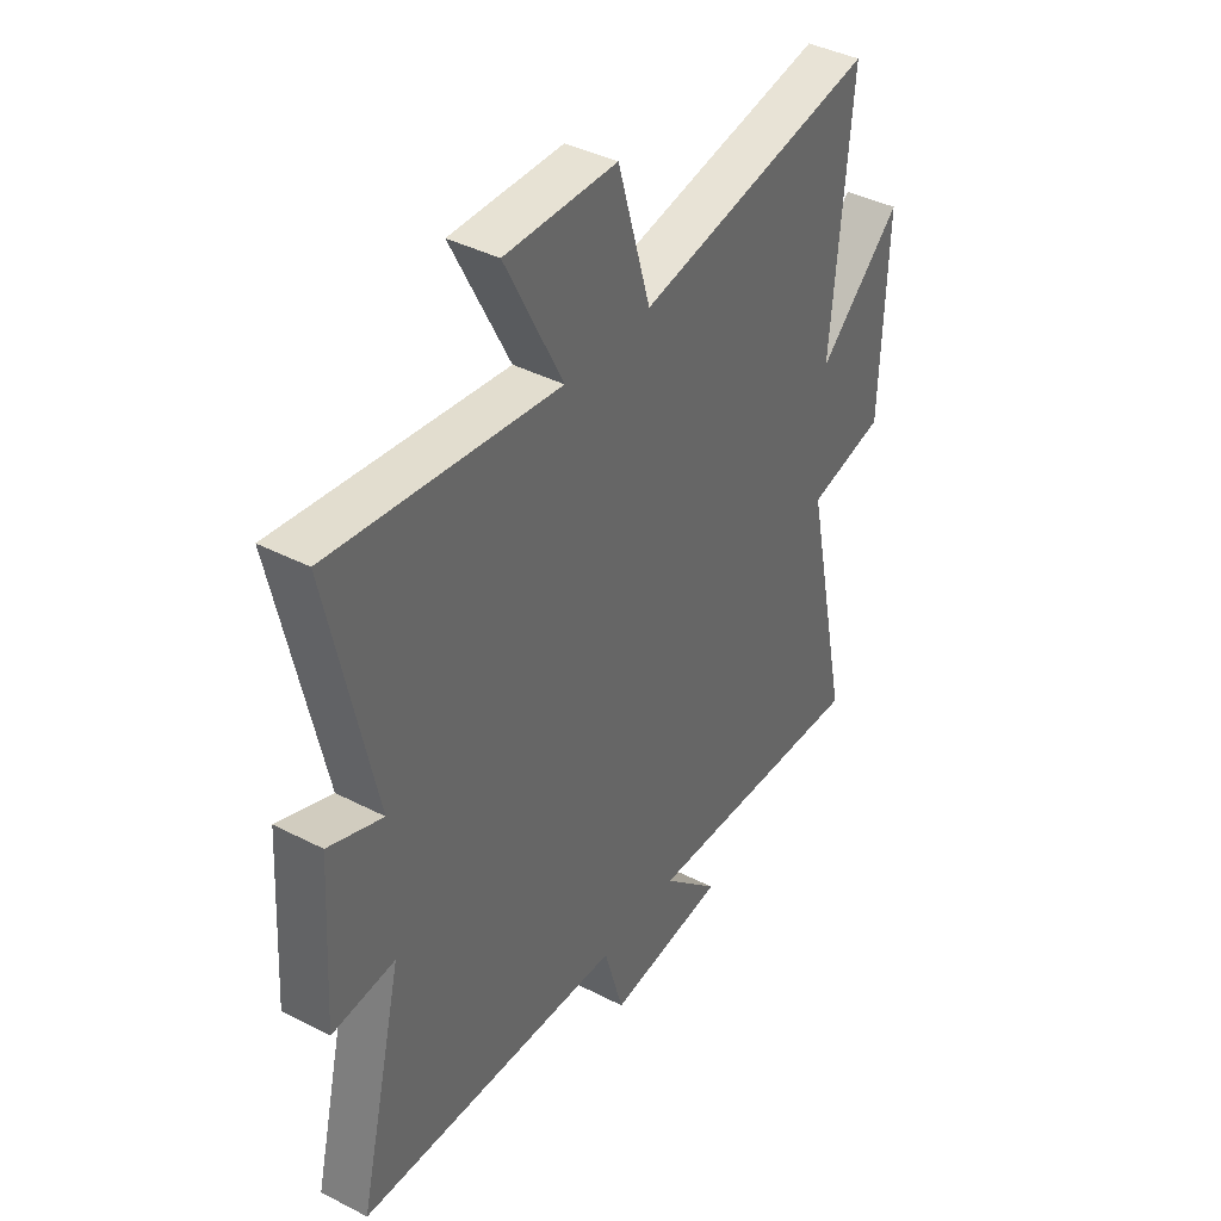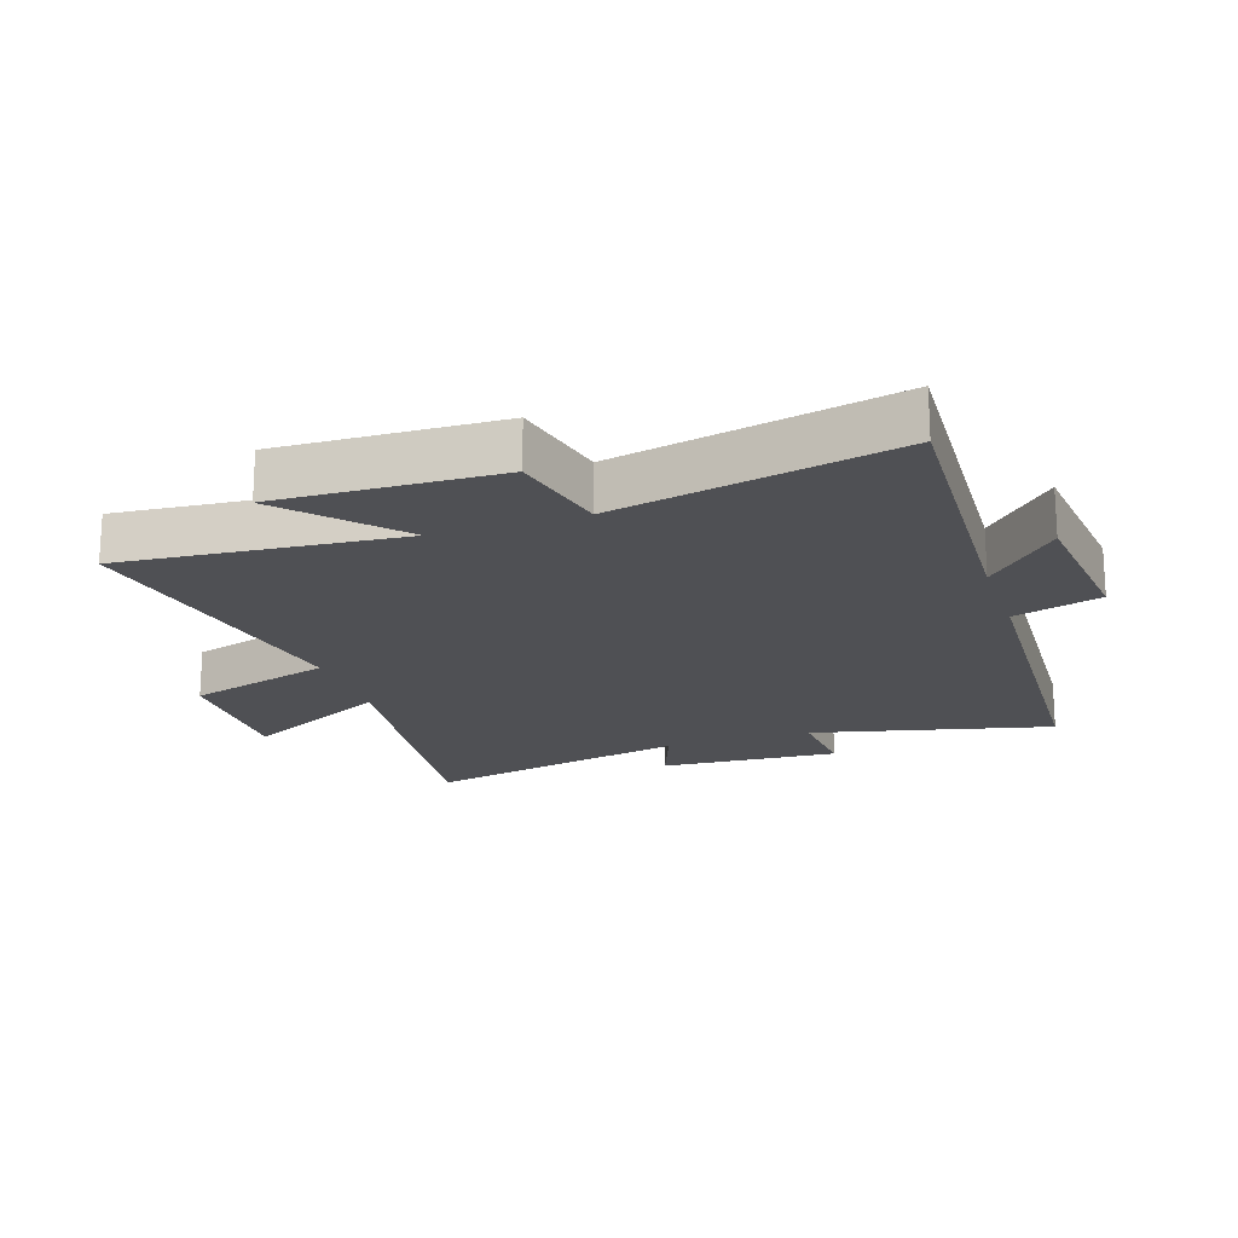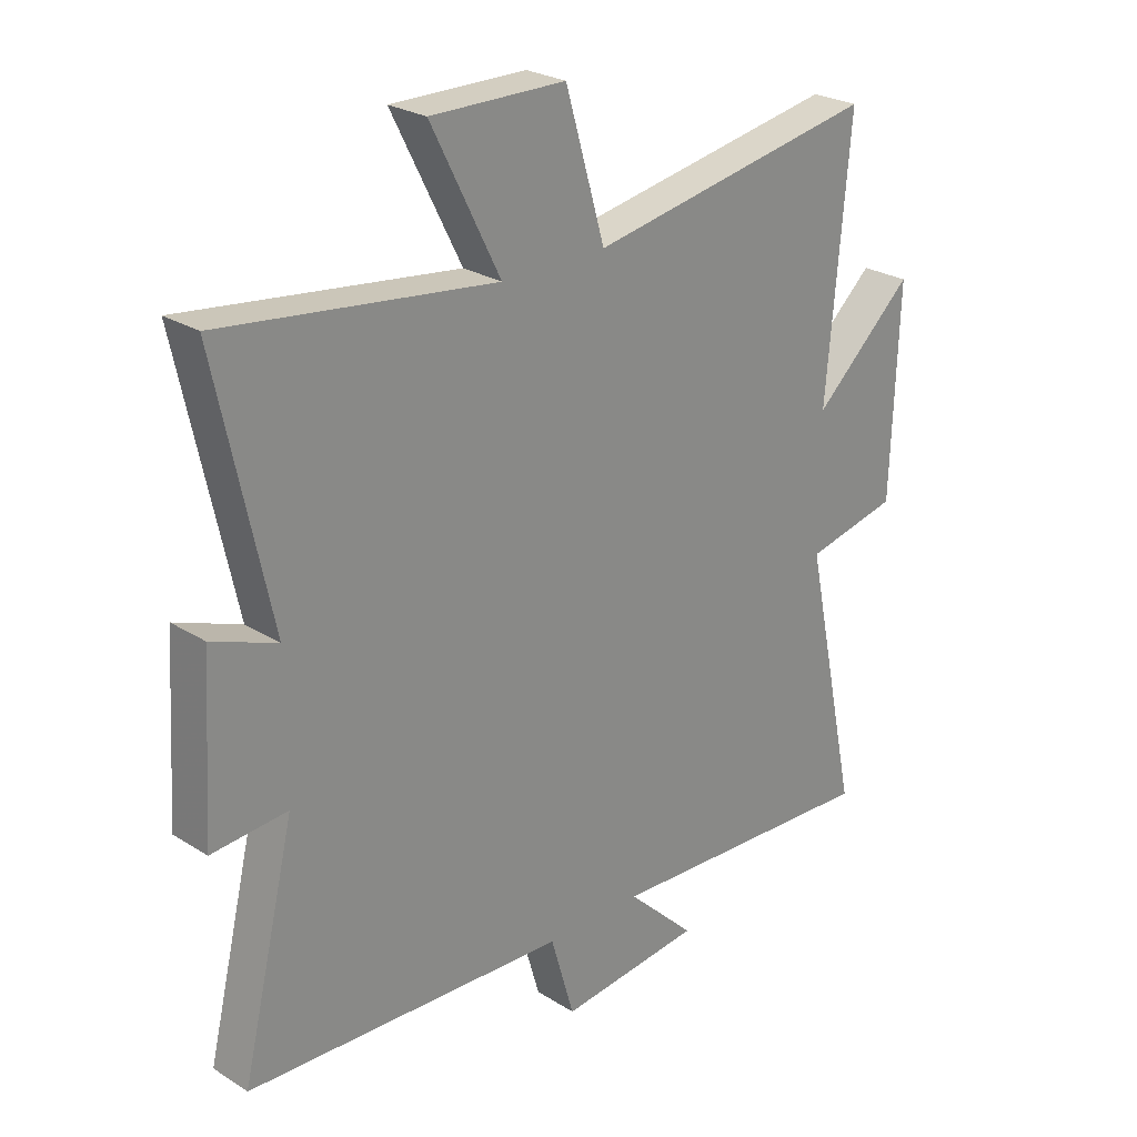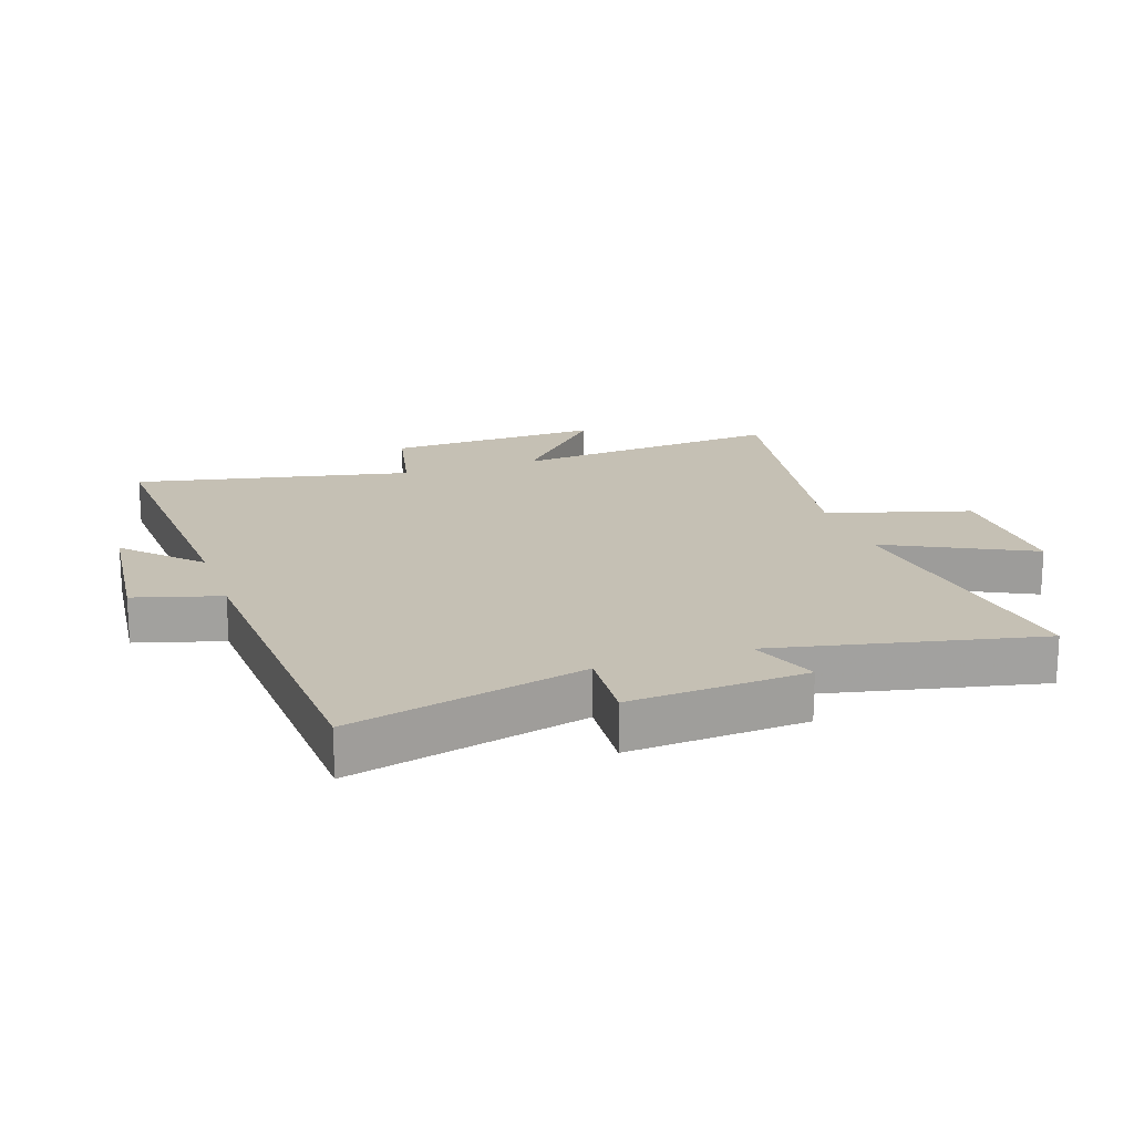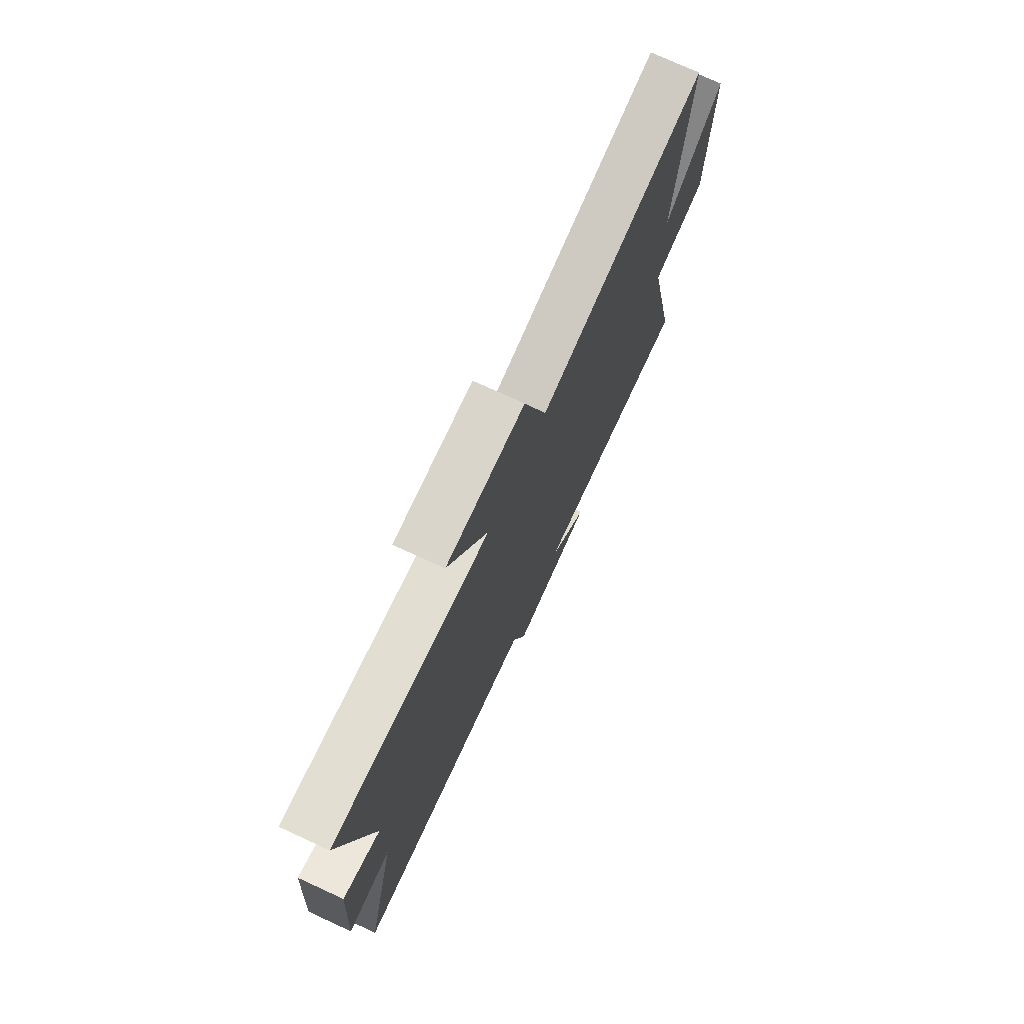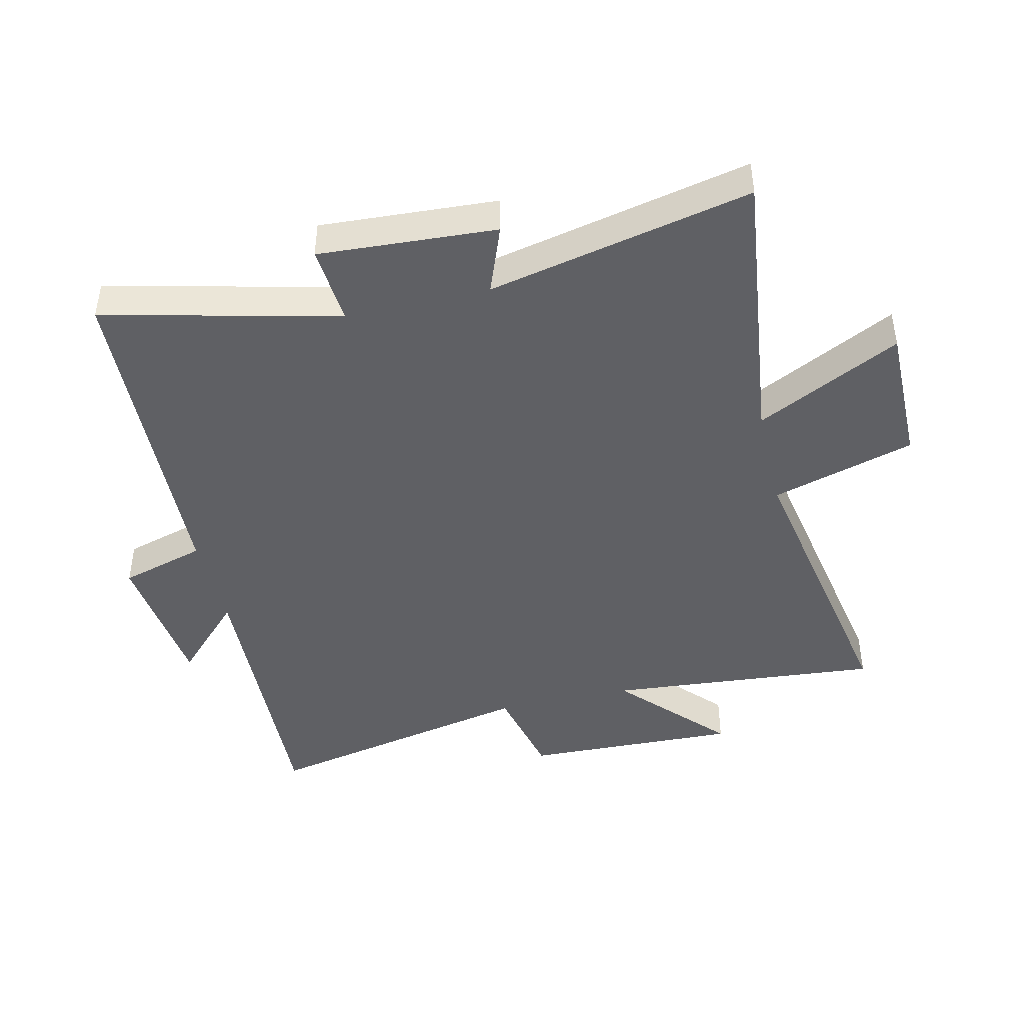
<metadata>
{"format":"obj","ext":"obj","renderer":"f3d","projection":"perspective","resolution":1024,"background":"white","views":[{"elev":40.3,"azim":-57.6,"up":"+Z"},{"elev":-19.2,"azim":108.5,"up":"+Y"},{"elev":25.6,"azim":-44.9,"up":"+Z"},{"elev":18.2,"azim":-109.0,"up":"+Y"},{"elev":74.7,"azim":-65.3,"up":"+Z"},{"elev":-44.0,"azim":-76.7,"up":"+Y"}]}
</metadata>
<code>
v 0.539 0.07 0.589
v 0.5 0.07 0.148
v 0.67 0.07 0.303
v 0.658 0.07 -0.045
v 0.5 0.07 -0.08
v 0.594 0.07 -0.524
v 0.12 0.07 -0.5
v 0.236 0.07 -0.612
v -0.006 0.07 -0.638
v -0.046 0.07 -0.5
v -0.591 0.07 -0.473
v -0.5 0.07 -0.096
v -0.628 0.07 -0.106
v -0.61 0.07 0.178
v -0.5 0.07 0.136
v -0.591 0.07 0.558
v -0.129 0.07 0.5
v -0.246 0.07 0.732
v -0.018 0.07 0.73
v 0.049 0.07 0.5
v 0.539 0 0.589
v 0.5 0 0.148
v 0.67 0 0.303
v 0.658 0 -0.045
v 0.5 0 -0.08
v 0.594 0 -0.524
v 0.12 0 -0.5
v 0.236 0 -0.612
v -0.006 0 -0.638
v -0.046 0 -0.5
v -0.591 0 -0.473
v -0.5 0 -0.096
v -0.628 0 -0.106
v -0.61 0 0.178
v -0.5 0 0.136
v -0.591 0 0.558
v -0.129 0 0.5
v -0.246 0 0.732
v -0.018 0 0.73
v 0.049 0 0.5
f 17 18 19 20
f 15 16 17
f 15 17 20
f 12 13 14 15
f 20 1 2
f 15 20 2
f 12 15 2
f 10 11 12 2
f 7 8 9 10
f 5 6 7
f 10 2 3
f 7 10 3
f 5 7 3
f 3 4 5
f 40 39 38 37
f 37 36 35
f 40 37 35
f 35 34 33 32
f 22 21 40
f 22 40 35
f 22 35 32
f 22 32 31 30
f 30 29 28 27
f 27 26 25
f 23 22 30
f 23 30 27
f 23 27 25
f 25 24 23
f 1 21 22 2
f 2 22 23 3
f 3 23 24 4
f 4 24 25 5
f 5 25 26 6
f 6 26 27 7
f 7 27 28 8
f 8 28 29 9
f 9 29 30 10
f 10 30 31 11
f 11 31 32 12
f 12 32 33 13
f 13 33 34 14
f 14 34 35 15
f 15 35 36 16
f 16 36 37 17
f 17 37 38 18
f 18 38 39 19
f 19 39 40 20
f 20 40 21 1

</code>
